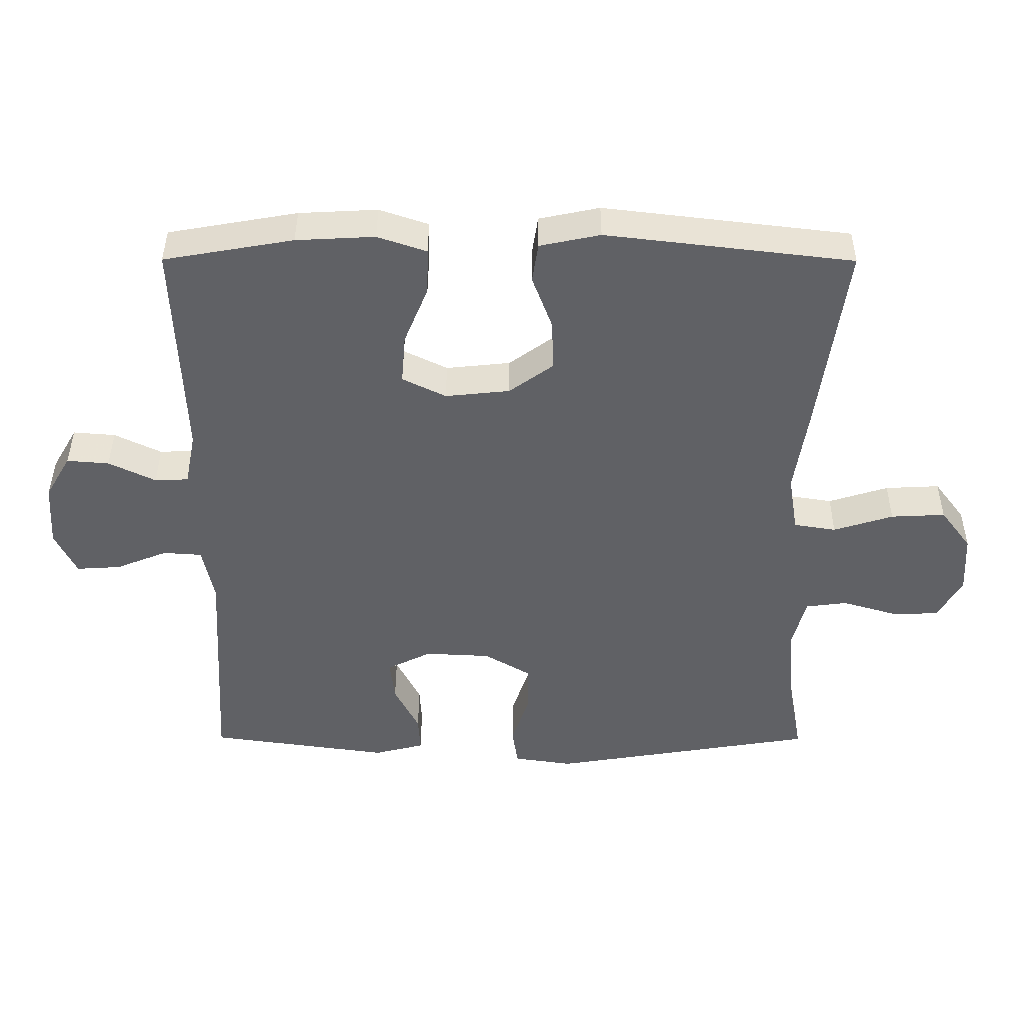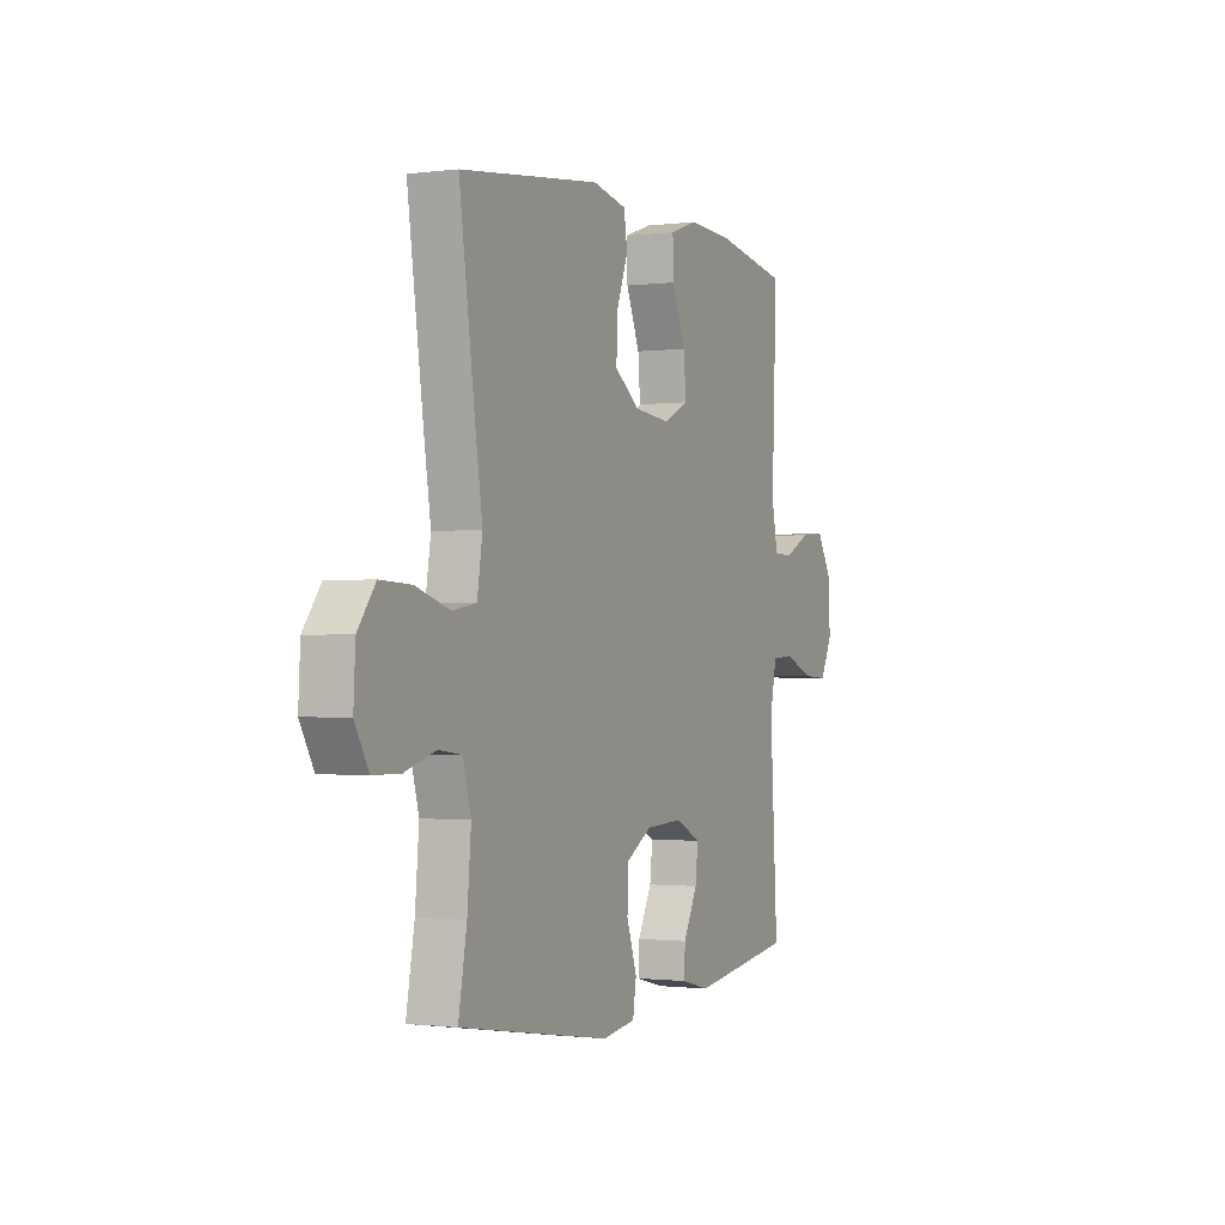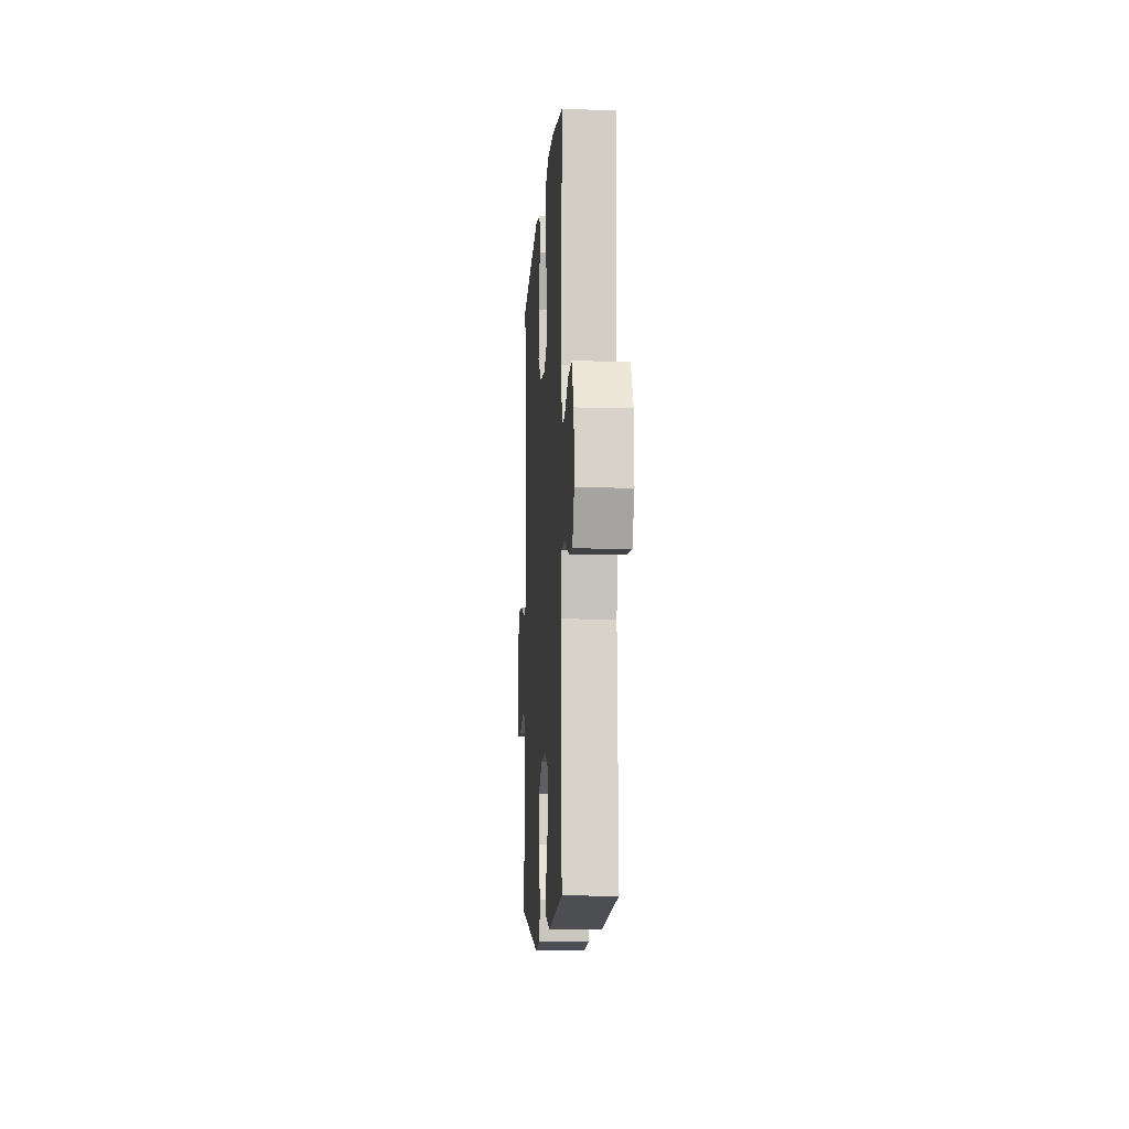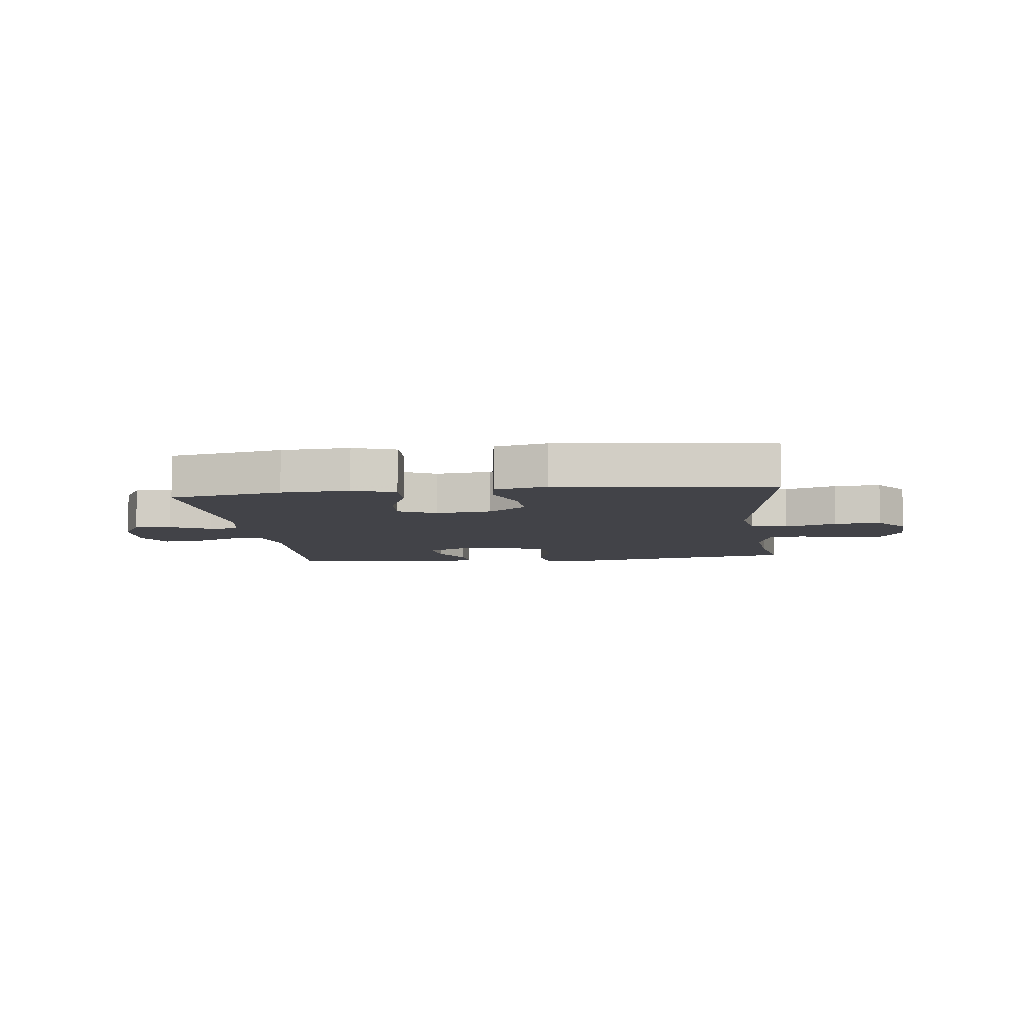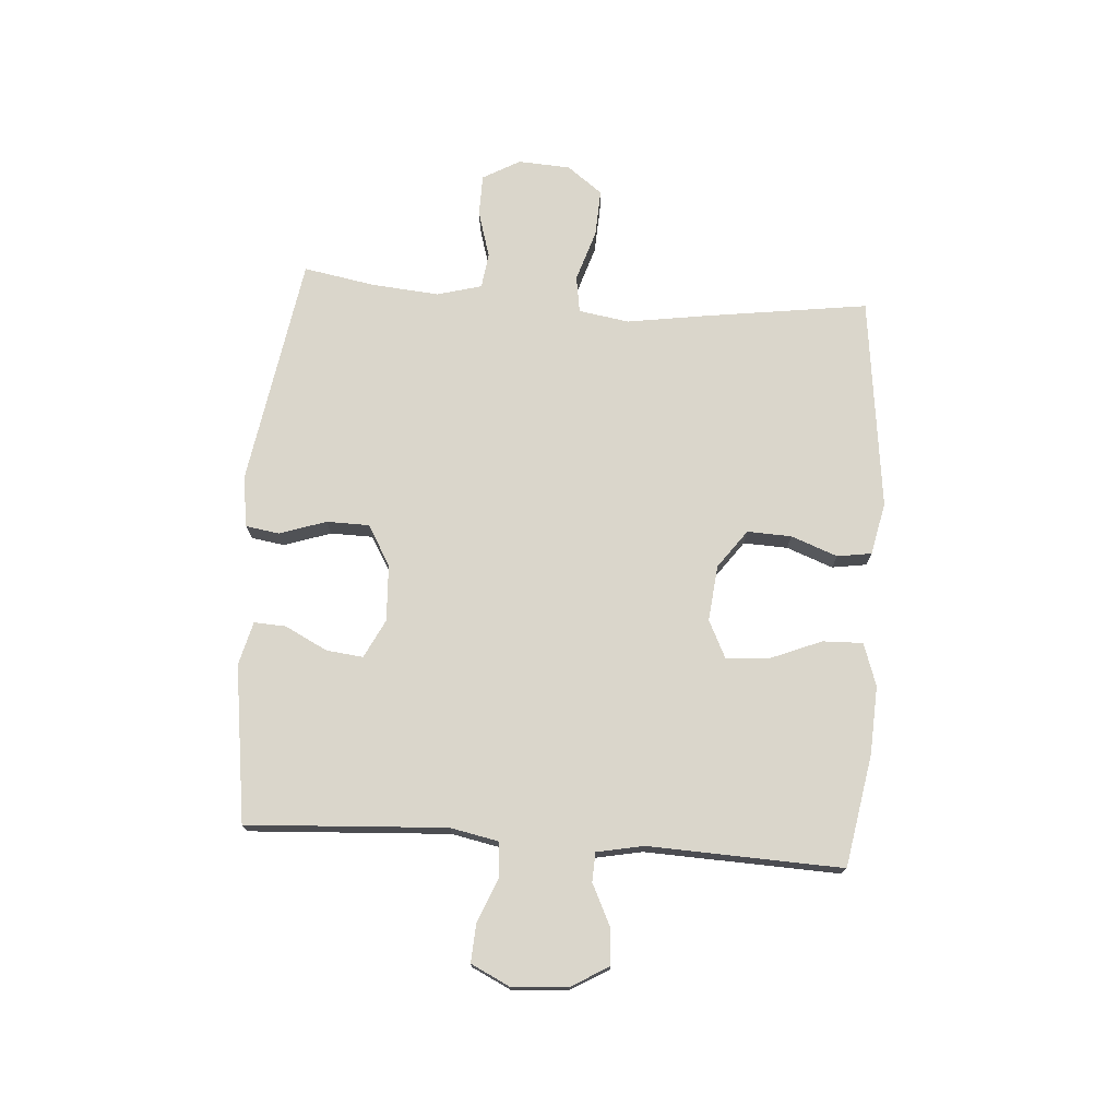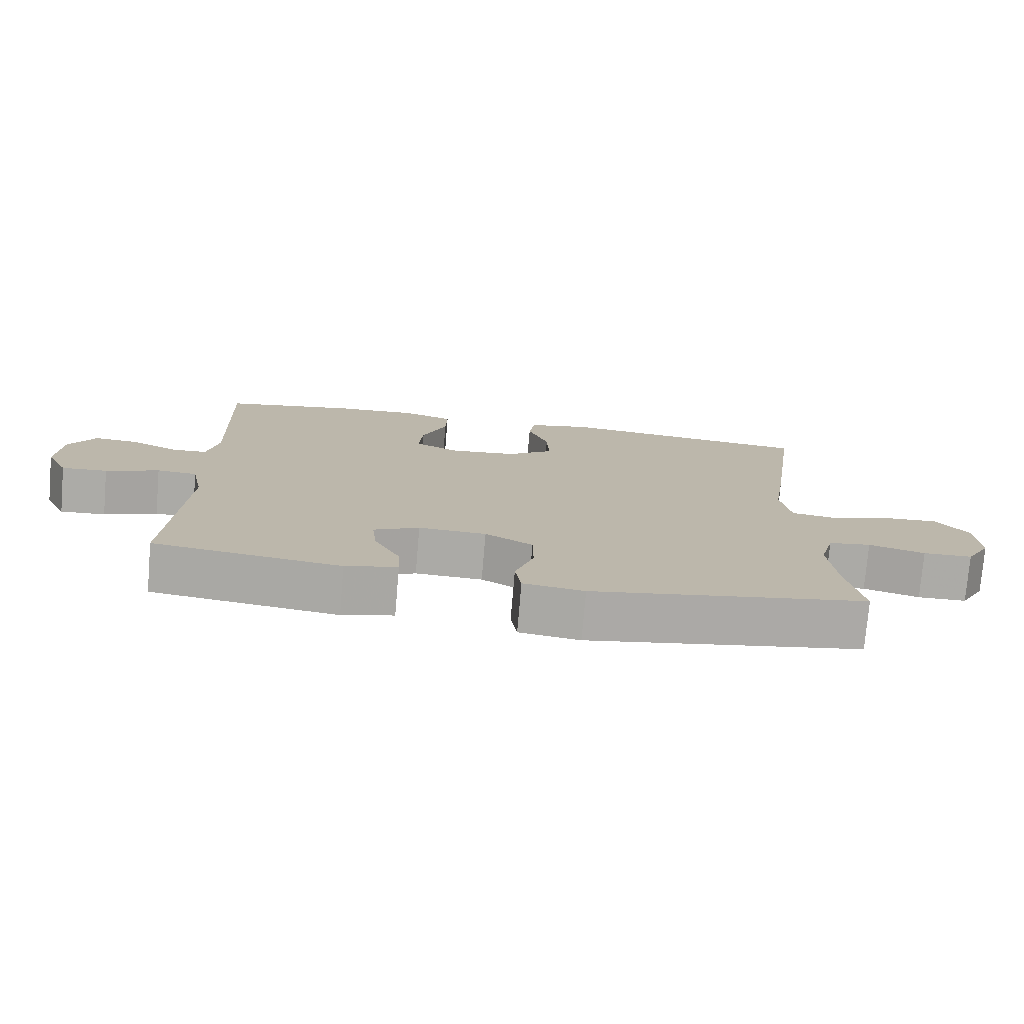
<metadata>
{"format":"obj","ext":"obj","renderer":"f3d","projection":"perspective","resolution":1024,"background":"white","views":[{"elev":41.0,"azim":0.2,"up":"+Z"},{"elev":-0.9,"azim":115.2,"up":"+Z"},{"elev":-9.1,"azim":-93.6,"up":"+Z"},{"elev":-7.6,"azim":7.2,"up":"+Y"},{"elev":73.9,"azim":-85.9,"up":"+Y"},{"elev":-76.1,"azim":-4.8,"up":"+Z"}]}
</metadata>
<code>
v -0.5 0.07 -0.5
v -0.48 0.07 -0.157
v -0.497 0.07 -0.073
v -0.555 0.07 -0.069
v -0.632 0.07 -0.1
v -0.698 0.07 -0.104
v -0.73 0.07 -0.038
v -0.724 0.07 0.058
v -0.686 0.07 0.123
v -0.623 0.07 0.118
v -0.553 0.07 0.084
v -0.503 0.07 0.086
v -0.487 0.07 0.166
v -0.5 0.07 0.5
v -0.307 0.07 0.534
v -0.19 0.07 0.54
v -0.117 0.07 0.515
v -0.119 0.07 0.446
v -0.155 0.07 0.358
v -0.161 0.07 0.284
v -0.096 0.07 0.252
v 0 0.07 0.262
v 0.066 0.07 0.31
v 0.063 0.07 0.386
v 0.033 0.07 0.466
v 0.042 0.07 0.525
v 0.132 0.07 0.544
v 0.5 0.07 0.5
v 0.46 0.07 0.212
v 0.44 0.07 0.081
v 0.454 0.07 -0.006
v 0.517 0.07 -0.016
v 0.606 0.07 0.012
v 0.687 0.07 0.016
v 0.733 0.07 -0.045
v 0.738 0.07 -0.135
v 0.702 0.07 -0.199
v 0.631 0.07 -0.2
v 0.55 0.07 -0.176
v 0.489 0.07 -0.184
v 0.468 0.07 -0.261
v 0.478 0.07 -0.377
v 0.5 0.07 -0.5
v 0.102 0.07 -0.565
v 0.014 0.07 -0.552
v 0.005 0.07 -0.494
v 0.032 0.07 -0.414
v 0.031 0.07 -0.341
v -0.038 0.07 -0.3
v -0.136 0.07 -0.295
v -0.202 0.07 -0.328
v -0.195 0.07 -0.391
v -0.158 0.07 -0.464
v -0.155 0.07 -0.519
v -0.23 0.07 -0.538
v -0.5 0 -0.5
v -0.48 0 -0.157
v -0.497 0 -0.073
v -0.555 0 -0.069
v -0.632 0 -0.1
v -0.698 0 -0.104
v -0.73 0 -0.038
v -0.724 0 0.058
v -0.686 0 0.123
v -0.623 0 0.118
v -0.553 0 0.084
v -0.503 0 0.086
v -0.487 0 0.166
v -0.5 0 0.5
v -0.307 0 0.534
v -0.19 0 0.54
v -0.117 0 0.515
v -0.119 0 0.446
v -0.155 0 0.358
v -0.161 0 0.284
v -0.096 0 0.252
v 0 0 0.262
v 0.066 0 0.31
v 0.063 0 0.386
v 0.033 0 0.466
v 0.042 0 0.525
v 0.132 0 0.544
v 0.5 0 0.5
v 0.46 0 0.212
v 0.44 0 0.081
v 0.454 0 -0.006
v 0.517 0 -0.016
v 0.606 0 0.012
v 0.687 0 0.016
v 0.733 0 -0.045
v 0.738 0 -0.135
v 0.702 0 -0.199
v 0.631 0 -0.2
v 0.55 0 -0.176
v 0.489 0 -0.184
v 0.468 0 -0.261
v 0.478 0 -0.377
v 0.5 0 -0.5
v 0.102 0 -0.565
v 0.014 0 -0.552
v 0.005 0 -0.494
v 0.032 0 -0.414
v 0.031 0 -0.341
v -0.038 0 -0.3
v -0.136 0 -0.295
v -0.202 0 -0.328
v -0.195 0 -0.391
v -0.158 0 -0.464
v -0.155 0 -0.519
v -0.23 0 -0.538
f 52 53 54 55
f 51 52 55 1
f 44 45 46 47
f 42 43 44 47
f 41 42 47 48
f 40 41 48 49
f 36 37 38 39
f 36 39 40
f 35 36 40
f 32 33 34 35
f 32 35 40 49
f 27 28 29 30
f 27 30 31
f 24 25 26 27
f 23 24 27 31
f 22 23 31
f 21 22 31
f 16 17 18 19
f 16 19 20
f 13 14 15 16
f 12 13 16 20
f 8 9 10 11
f 8 11 12
f 7 8 12
f 4 5 6 7
f 3 4 7 12
f 2 3 12 20
f 51 1 2 20
f 31 32 49 50
f 21 31 50
f 20 21 50 51
f 110 109 108 107
f 56 110 107 106
f 102 101 100 99
f 102 99 98 97
f 103 102 97 96
f 104 103 96 95
f 94 93 92 91
f 95 94 91
f 95 91 90
f 90 89 88 87
f 104 95 90 87
f 85 84 83 82
f 86 85 82
f 82 81 80 79
f 86 82 79 78
f 86 78 77
f 86 77 76
f 74 73 72 71
f 75 74 71
f 71 70 69 68
f 75 71 68 67
f 66 65 64 63
f 67 66 63
f 67 63 62
f 62 61 60 59
f 67 62 59 58
f 75 67 58 57
f 75 57 56 106
f 105 104 87 86
f 105 86 76
f 106 105 76 75
f 1 56 57 2
f 2 57 58 3
f 3 58 59 4
f 4 59 60 5
f 5 60 61 6
f 6 61 62 7
f 7 62 63 8
f 8 63 64 9
f 9 64 65 10
f 10 65 66 11
f 11 66 67 12
f 12 67 68 13
f 13 68 69 14
f 14 69 70 15
f 15 70 71 16
f 16 71 72 17
f 17 72 73 18
f 18 73 74 19
f 19 74 75 20
f 20 75 76 21
f 21 76 77 22
f 22 77 78 23
f 23 78 79 24
f 24 79 80 25
f 25 80 81 26
f 26 81 82 27
f 27 82 83 28
f 28 83 84 29
f 29 84 85 30
f 30 85 86 31
f 31 86 87 32
f 32 87 88 33
f 33 88 89 34
f 34 89 90 35
f 35 90 91 36
f 36 91 92 37
f 37 92 93 38
f 38 93 94 39
f 39 94 95 40
f 40 95 96 41
f 41 96 97 42
f 42 97 98 43
f 43 98 99 44
f 44 99 100 45
f 45 100 101 46
f 46 101 102 47
f 47 102 103 48
f 48 103 104 49
f 49 104 105 50
f 50 105 106 51
f 51 106 107 52
f 52 107 108 53
f 53 108 109 54
f 54 109 110 55
f 55 110 56 1

</code>
